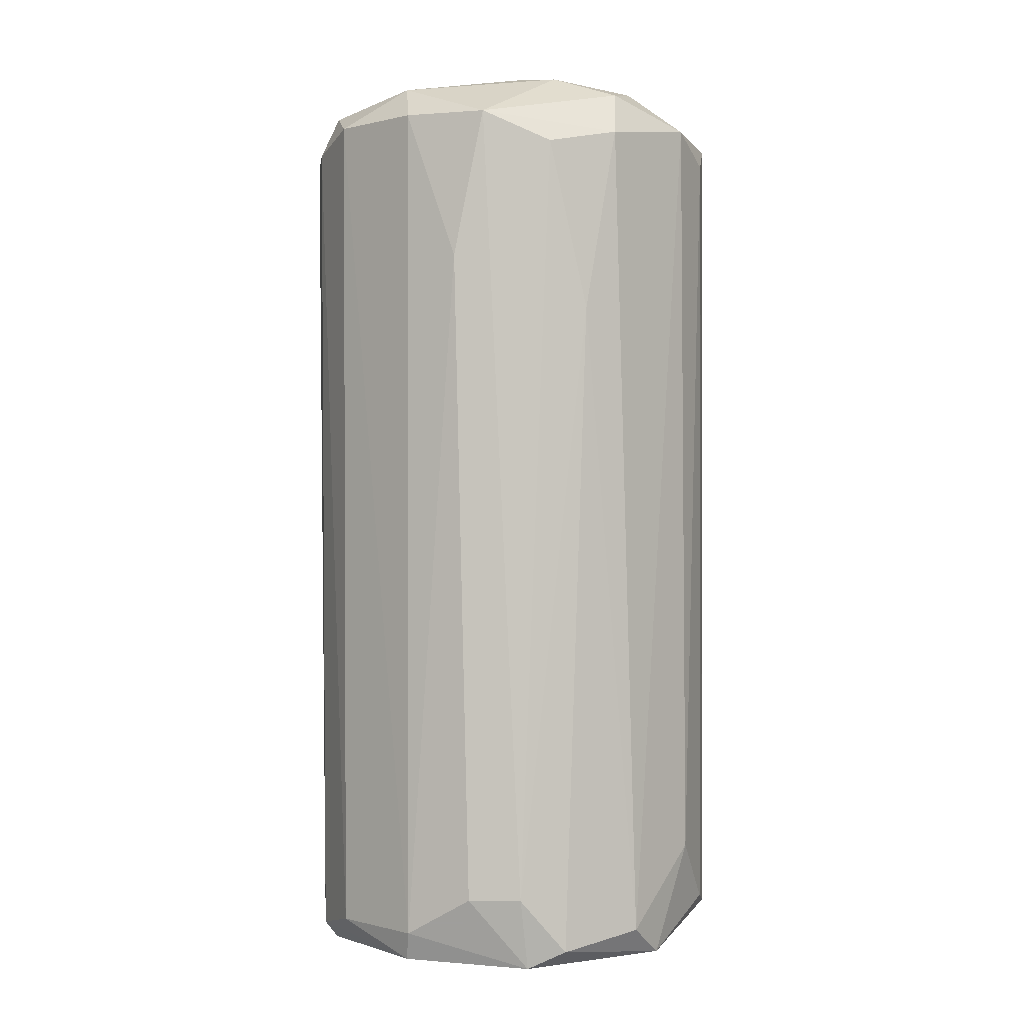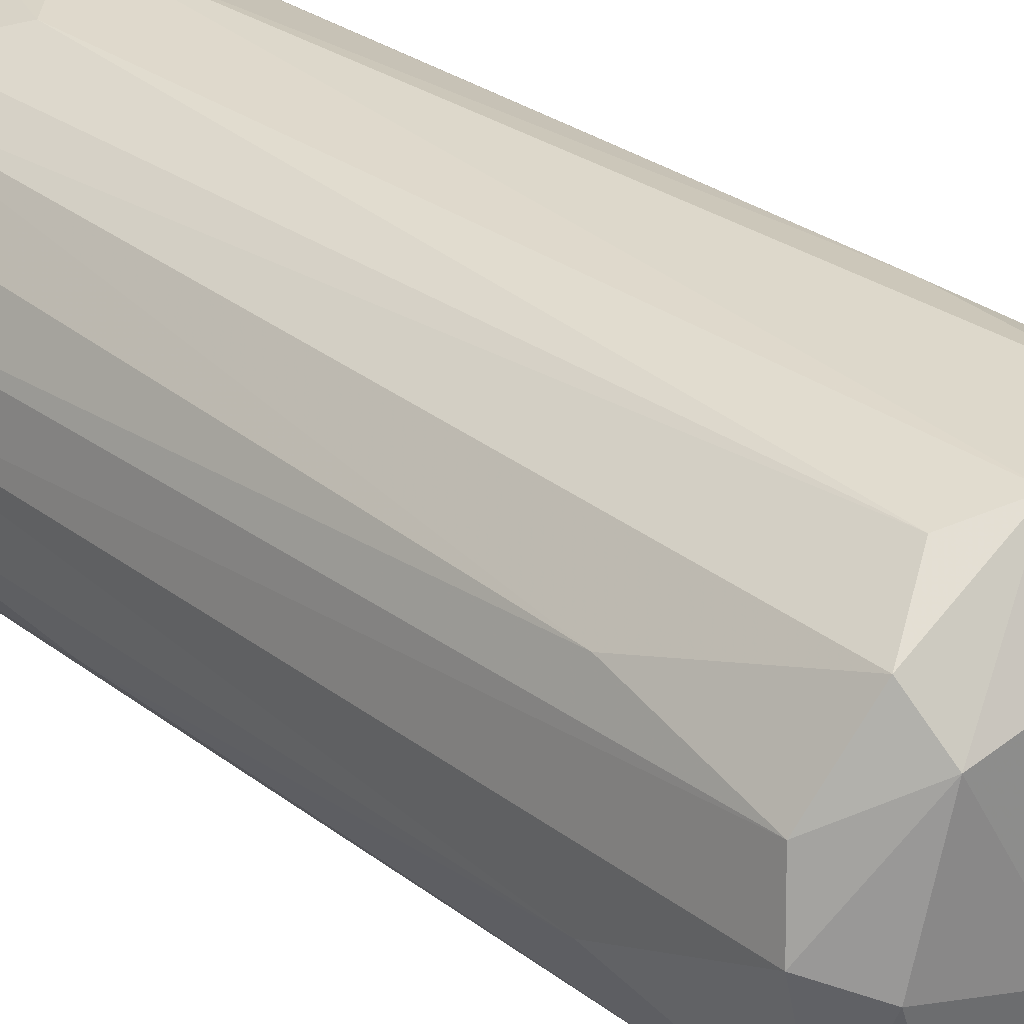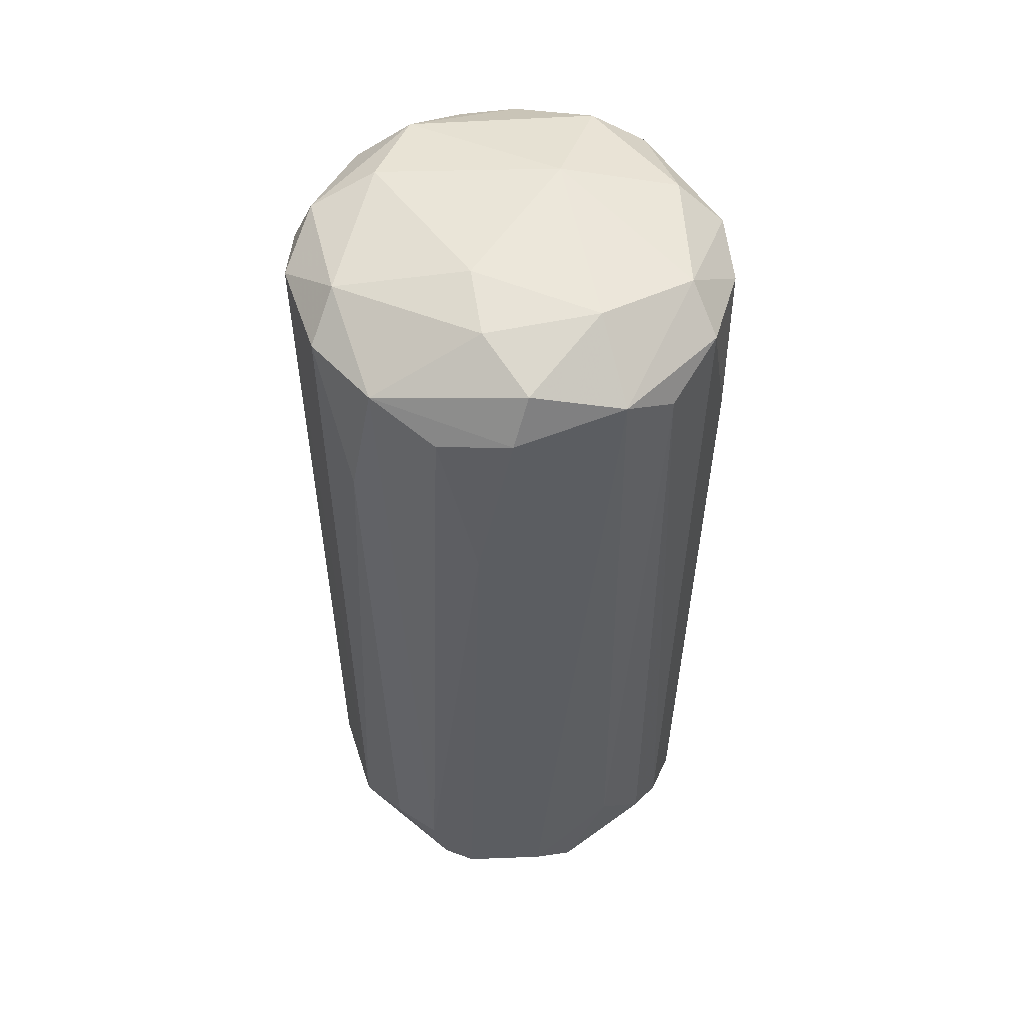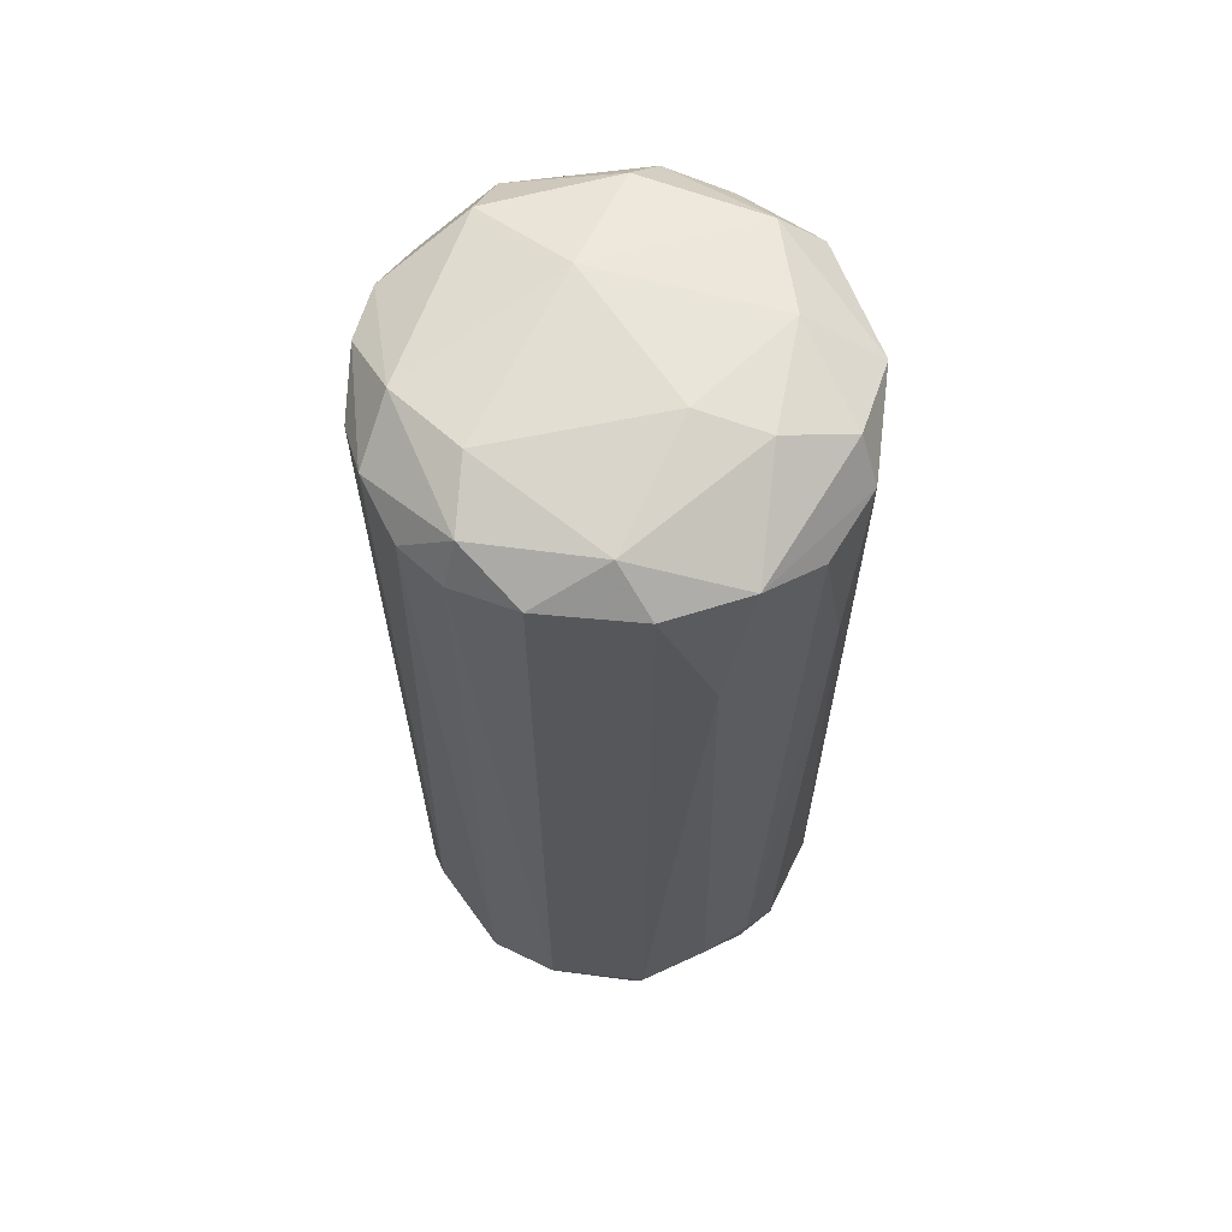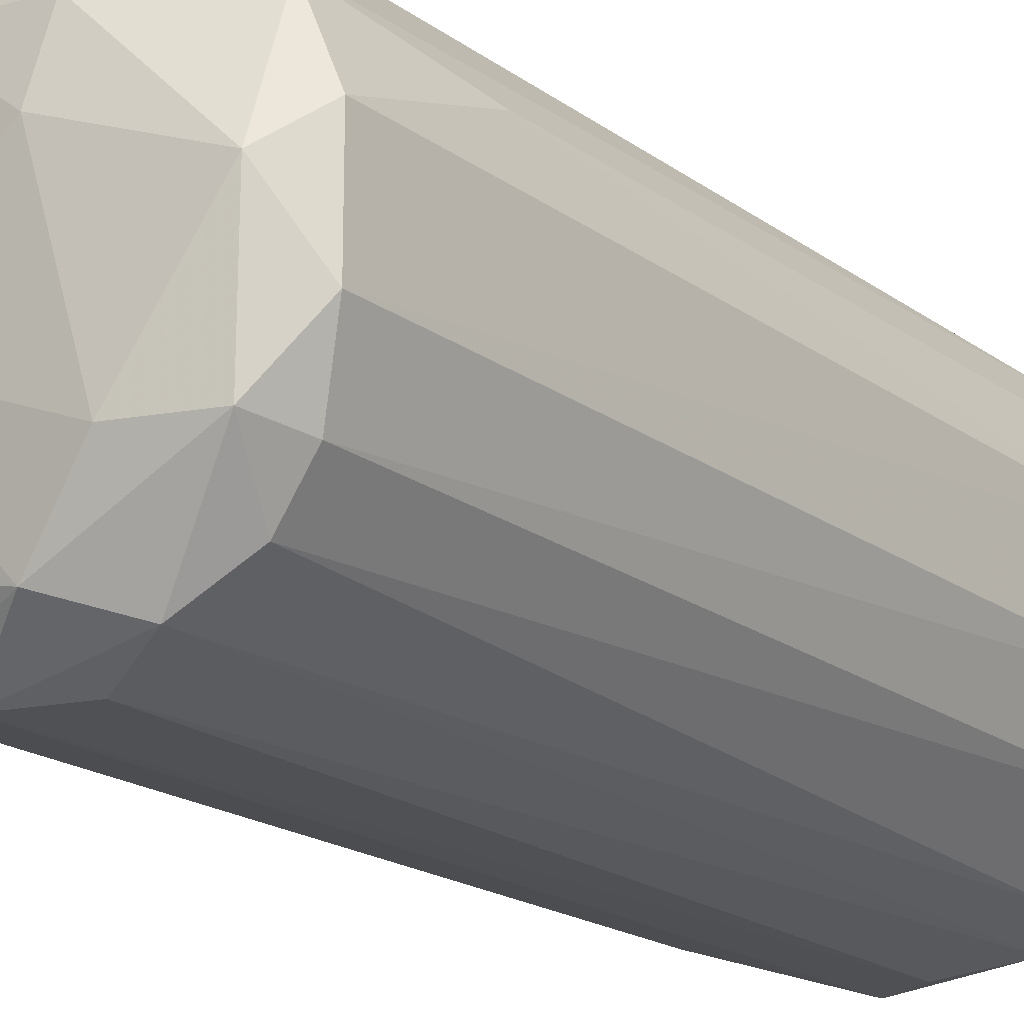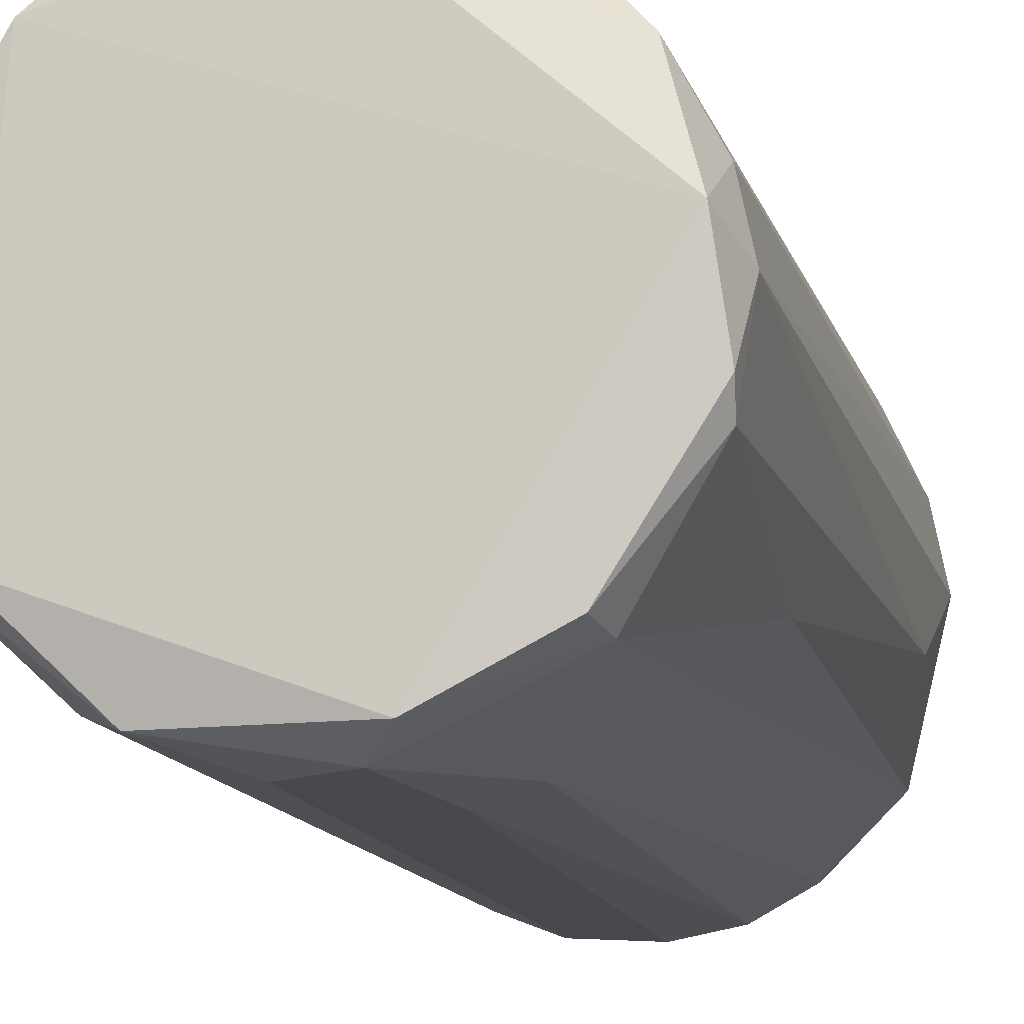
<metadata>
{"format":"obj","ext":"obj","renderer":"f3d","projection":"perspective","resolution":1024,"background":"white","views":[{"elev":-0.8,"azim":132.8,"up":"+Z"},{"elev":32.0,"azim":-44.1,"up":"+Y"},{"elev":53.2,"azim":161.4,"up":"+Z"},{"elev":62.9,"azim":95.4,"up":"+Z"},{"elev":-19.2,"azim":37.2,"up":"+Y"},{"elev":-11.9,"azim":-167.5,"up":"+Y"}]}
</metadata>
<code>
v -0.02138 0.08662 -0.1459
v -0.01249 -0.08827 -0.178
v -0.01694 -0.08798 -0.1147
v 0.0877 0.01988 0.175
v -0.08967 0.00615 0.1739
v 0.08349 0.01538 -0.1907
v 0.04163 -0.07963 0.1732
v -0.0859 -0.01662 -0.1859
v 0.02789 0.0868 0.1675
v -0.0525 -0.07419 0.1666
v 0.07374 -0.04834 -0.1846
v 0.04659 0.07453 -0.1851
v -0.06264 0.06531 0.1745
v -0.0718 0.05171 -0.1849
v -0.02675 -0.01683 0.201
v 0.08772 -0.02114 0.175
v -0.05837 -0.06234 -0.1902
v -0.07634 -0.0484 0.1746
v 0.07386 0.05172 0.1746
v 0.03319 -0.081 -0.1866
v -0.008051 -0.08916 0.1742
v -0.01715 0.08791 0.1742
v 0.07647 0.046 -0.1626
v 0.02879 0.05251 0.1957
v -0.003534 0.08423 -0.1909
v 0.06329 -0.06519 0.1664
v 0.04258 -0.04444 0.1954
v 0.08625 -0.0208 -0.1778
v -0.08416 0.02849 -0.1731
v -0.08462 0.03316 0.1684
v -0.0437 0.07757 -0.1725
v 0.01452 0.08726 -0.1786
v -0.06103 -0.06485 -0.1754
v -0.05879 0.0477 0.1904
v 0.01903 -0.08853 0.1639
v 0.05435 0.07278 0.1618
v -0.08213 0.01553 -0.1924
v 0.0658 -0.04918 -0.1925
v -0.05411 -0.05349 0.1901
v 0.04977 -0.07385 -0.1624
v -0.08851 -0.02074 0.1135
v -0.07918 -0.04292 -0.06953
v -0.03917 0.08191 0.1623
v 0.08667 0.01964 -0.1786
v -0.08899 0.006097 -0.1737
v 0.07731 -0.04776 0.1678
v -0.03463 -0.08297 -0.1139
v 0.0747 0.006254 0.1903
v 0.06309 0.06371 -0.1625
v 0.01002 -0.08869 -0.1654
v 0.05653 0.06177 -0.1925
v 0.01949 -0.0721 0.1906
v -0.03079 -0.08474 0.1744
v -0.07271 -0.002906 0.1907
v 0.08114 0.04167 0.113
v 0.0242 0.0248 0.2005
v -0.07896 0.046 0.1083
v -0.05724 0.06882 -0.1775
v 0.01946 0.07994 0.1858
v -0.02193 -0.0811 -0.1914
v -0.01743 0.05711 0.1956
v 0.04105 0.08174 0.09074
v 0.06993 -0.04424 0.1853
v -0.08504 -0.02552 -0.1795
f 41 45 64
f 3 2 21
f 11 6 28
f 1 25 31
f 1 22 32
f 22 9 32
f 25 1 32
f 12 25 32
f 10 18 33
f 22 13 34
f 30 5 34
f 13 30 34
f 20 7 35
f 7 21 35
f 9 19 36
f 17 8 37
f 14 25 37
f 29 14 37
f 6 11 38
f 11 20 38
f 18 10 39
f 7 20 40
f 20 11 40
f 11 26 40
f 26 7 40
f 18 5 41
f 18 41 42
f 33 18 42
f 22 1 43
f 13 22 43
f 1 31 43
f 4 16 44
f 28 6 44
f 16 28 44
f 30 29 45
f 5 30 45
f 37 8 45
f 29 37 45
f 41 5 45
f 26 11 46
f 11 28 46
f 28 16 46
f 2 3 47
f 33 2 47
f 10 33 47
f 16 4 48
f 4 19 48
f 19 24 48
f 36 19 49
f 2 20 50
f 21 2 50
f 20 35 50
f 35 21 50
f 25 12 51
f 37 25 51
f 6 38 51
f 38 37 51
f 44 6 51
f 23 44 51
f 12 49 51
f 49 23 51
f 21 7 52
f 27 15 52
f 15 39 52
f 52 39 53
f 3 21 53
f 39 10 53
f 47 3 53
f 10 47 53
f 21 52 53
f 5 18 54
f 34 5 54
f 15 34 54
f 18 39 54
f 39 15 54
f 19 4 55
f 4 44 55
f 44 23 55
f 23 49 55
f 49 19 55
f 15 27 56
f 48 24 56
f 27 48 56
f 14 29 57
f 29 30 57
f 30 13 57
f 25 14 58
f 31 25 58
f 13 43 58
f 43 31 58
f 57 13 58
f 14 57 58
f 19 9 59
f 9 22 59
f 24 19 59
f 20 2 60
f 2 33 60
f 33 17 60
f 17 37 60
f 38 20 60
f 37 38 60
f 34 15 61
f 22 34 61
f 15 56 61
f 56 24 61
f 59 22 61
f 24 59 61
f 32 9 62
f 12 32 62
f 9 36 62
f 49 12 62
f 36 49 62
f 7 26 63
f 26 46 63
f 46 16 63
f 16 48 63
f 48 27 63
f 52 7 63
f 27 52 63
f 8 17 64
f 17 33 64
f 42 41 64
f 33 42 64
f 45 8 64

</code>
